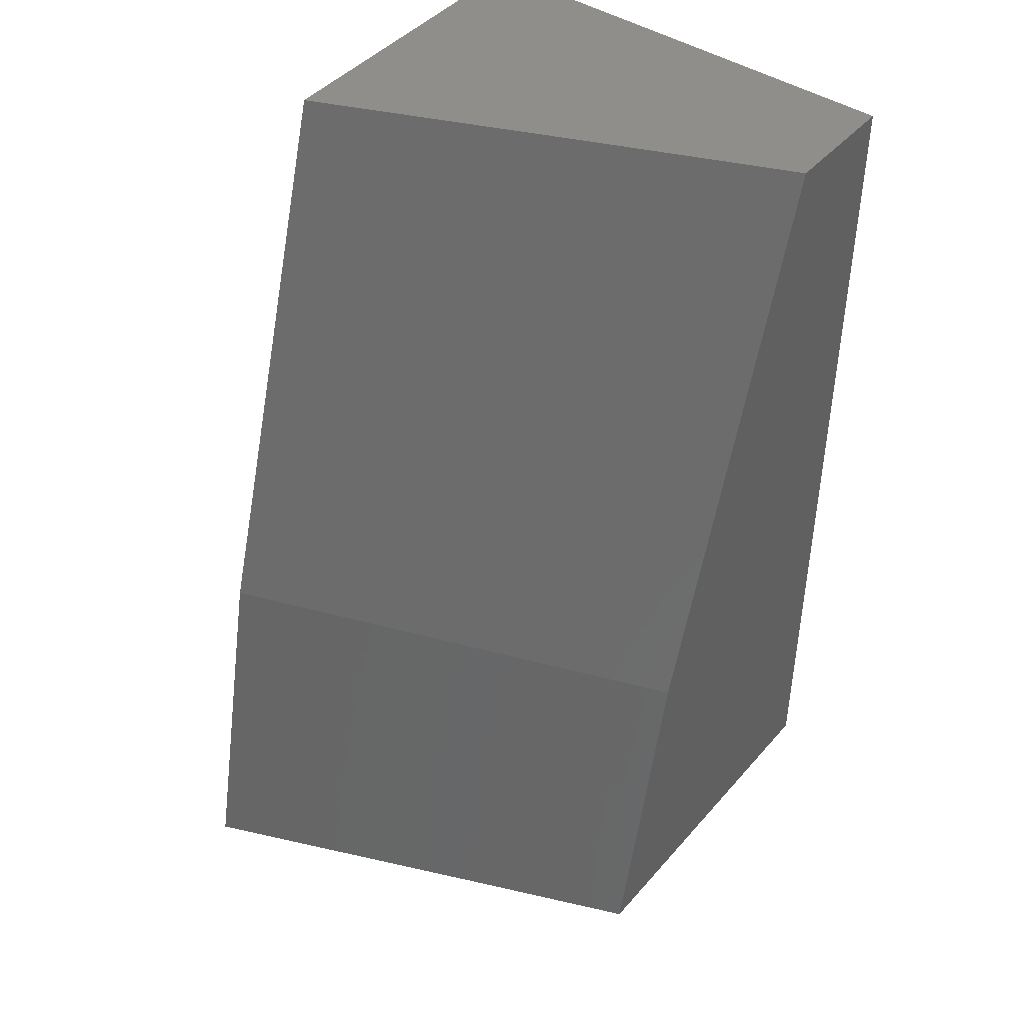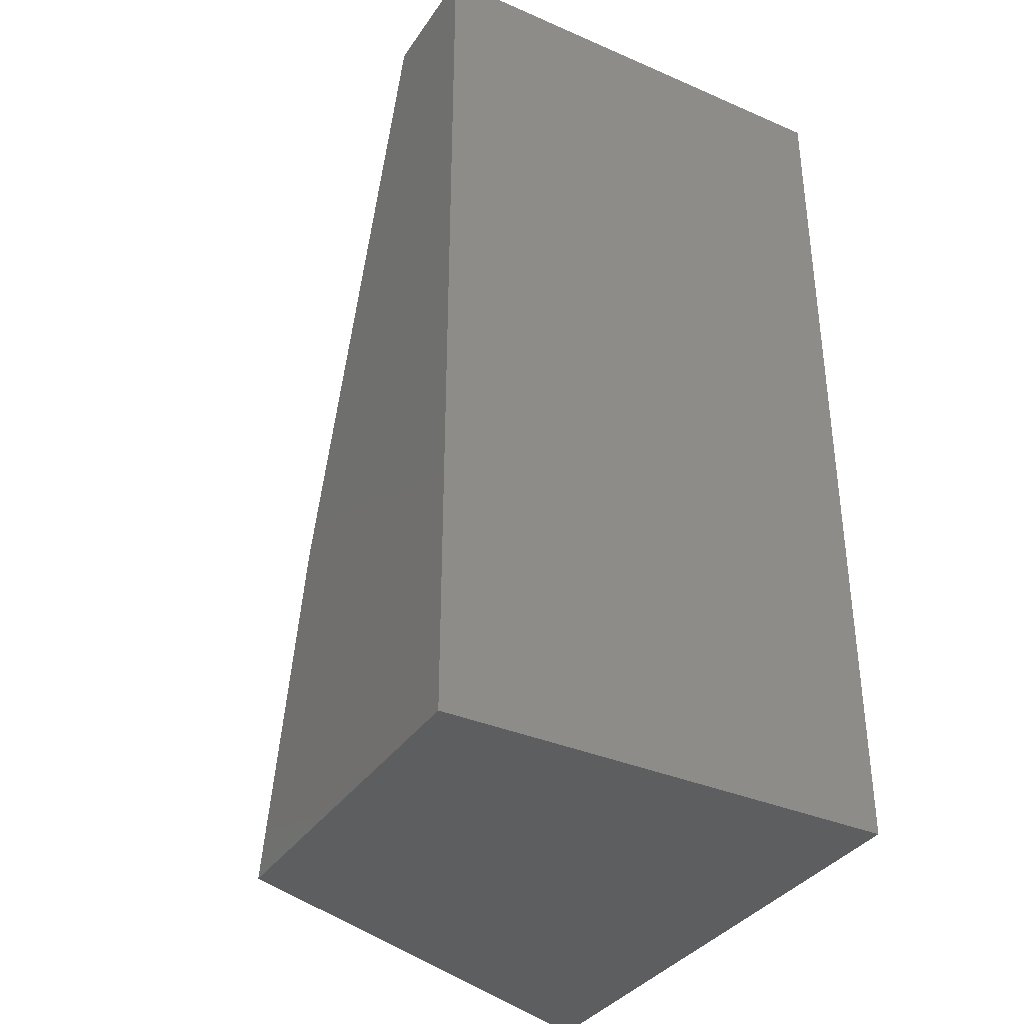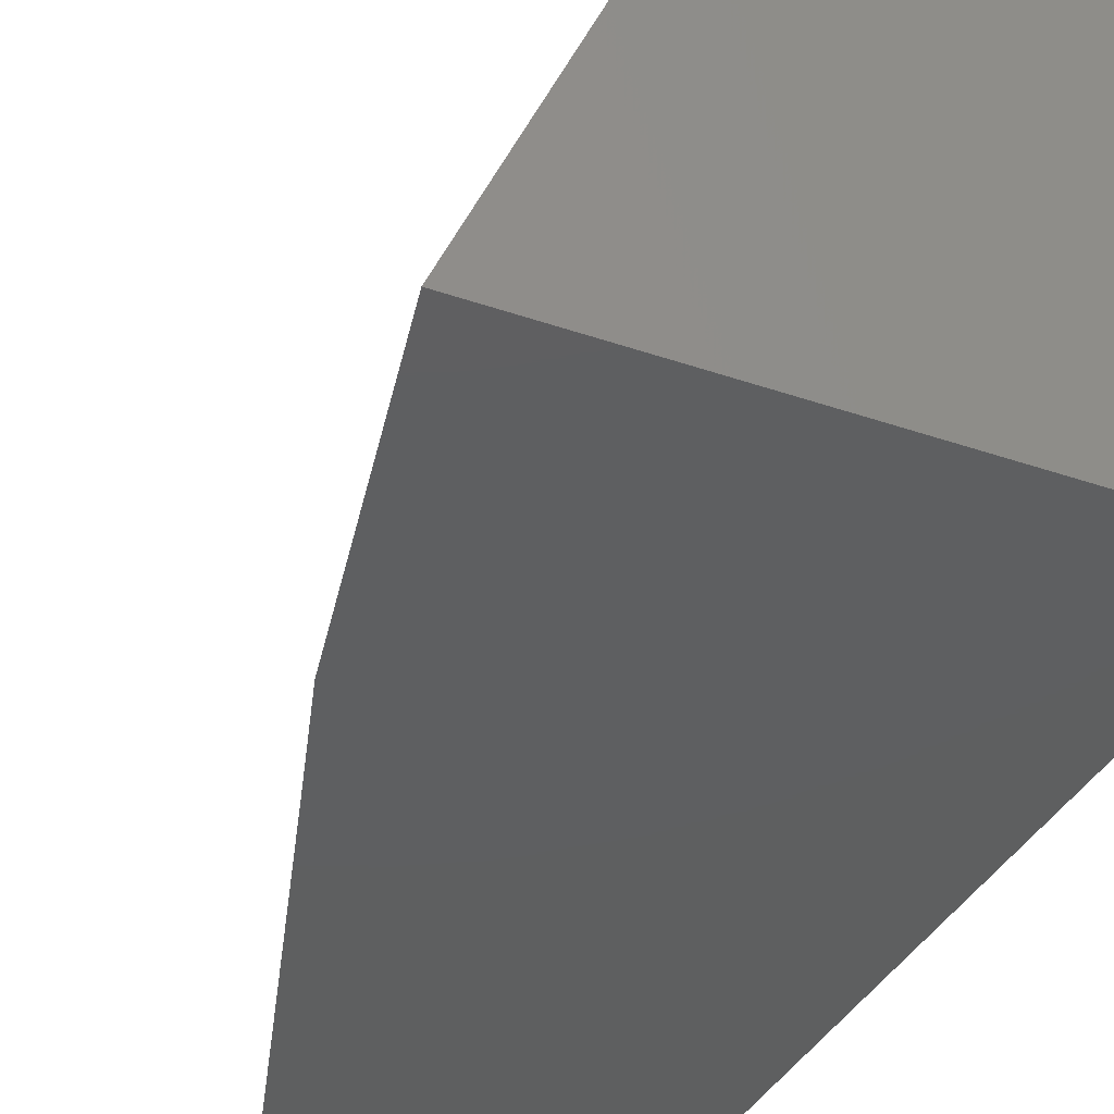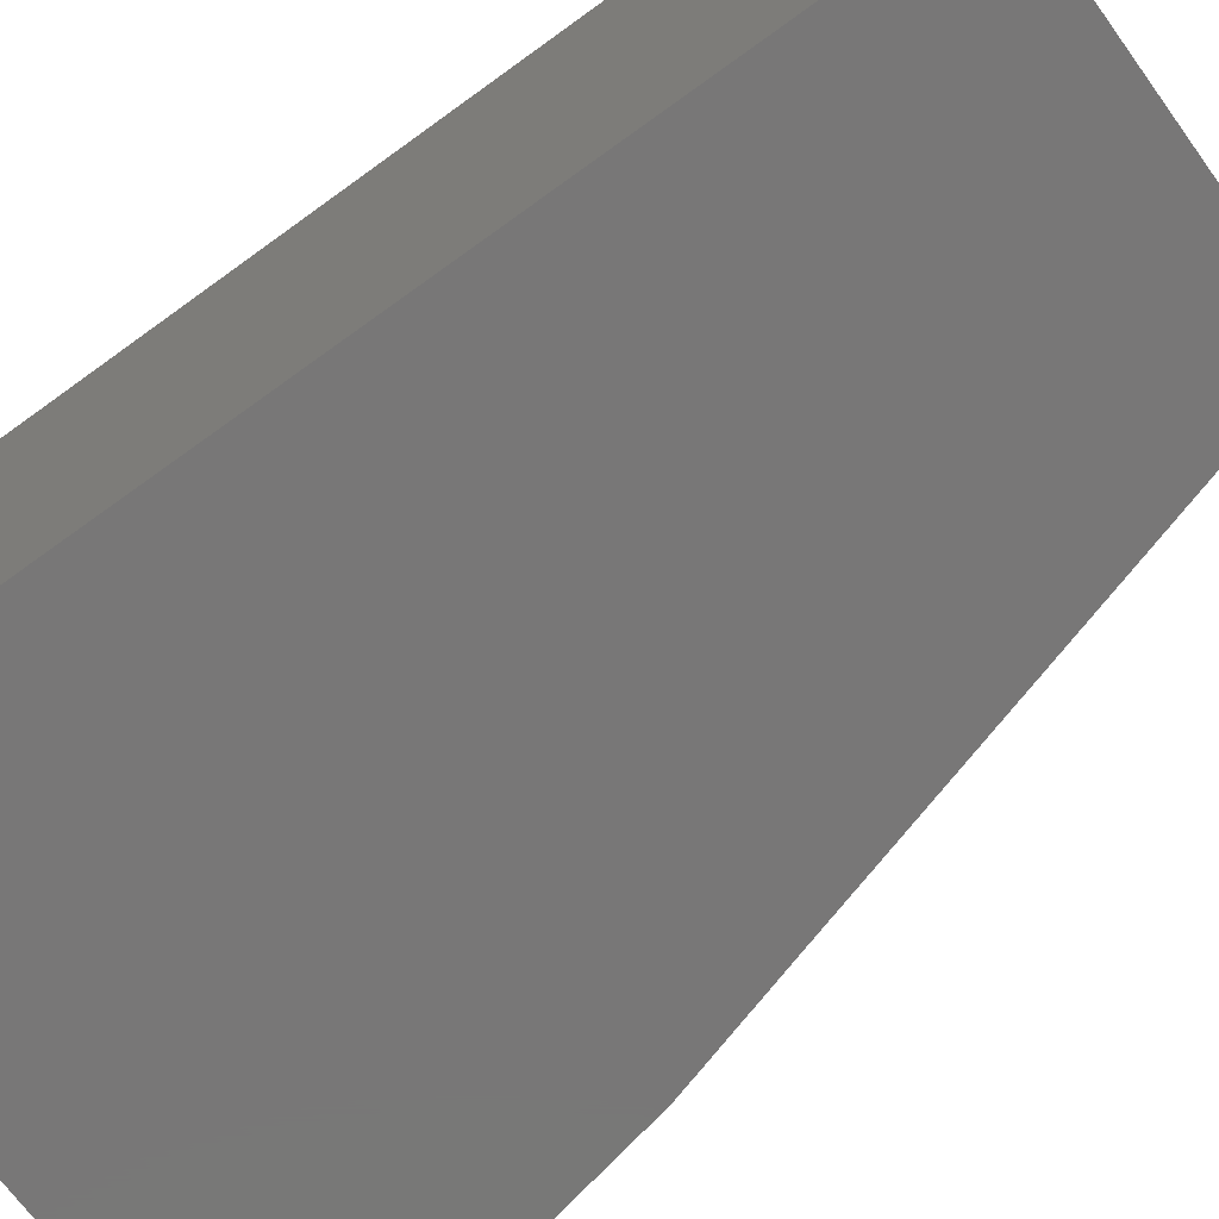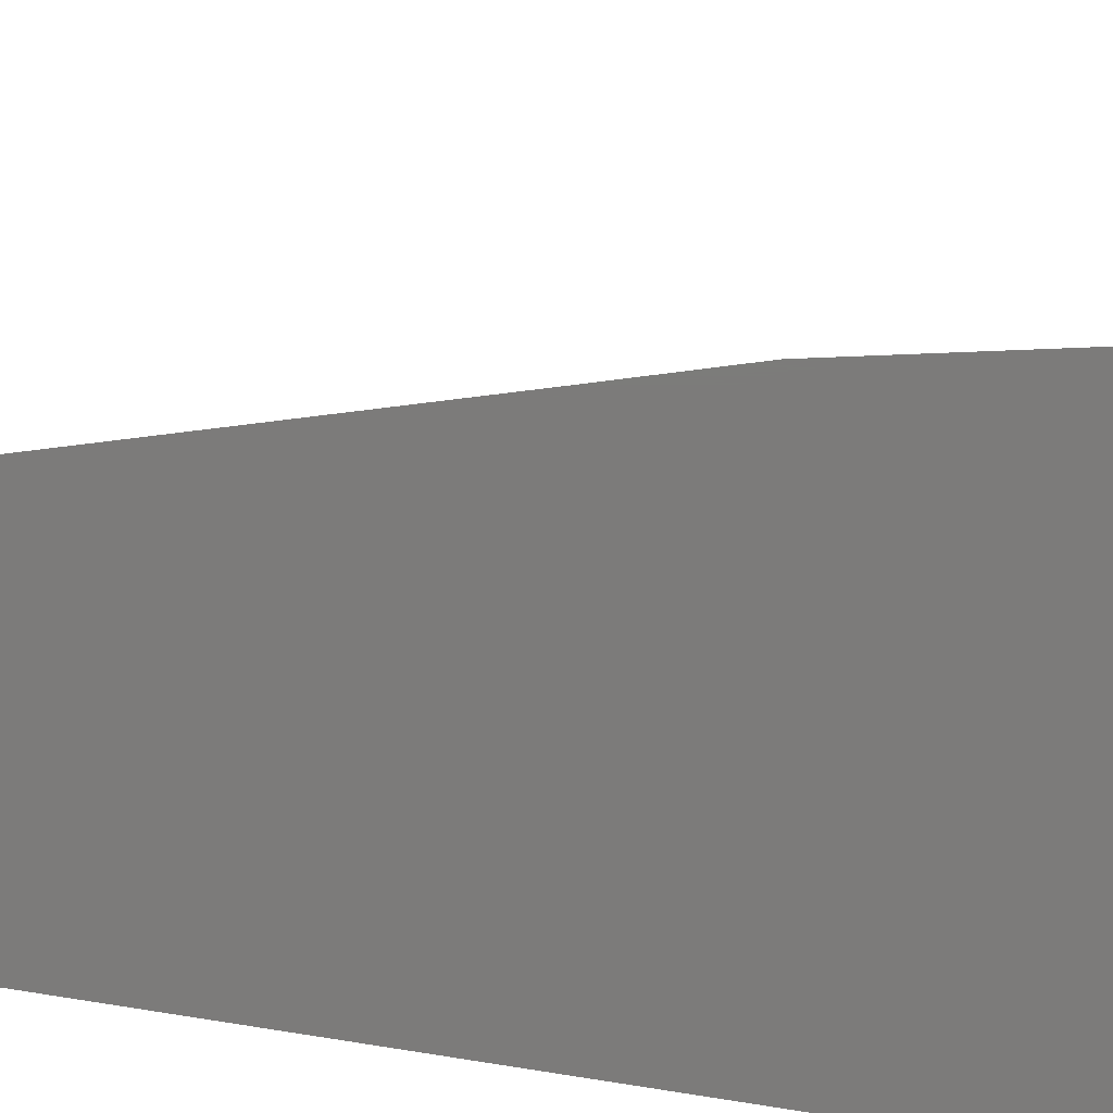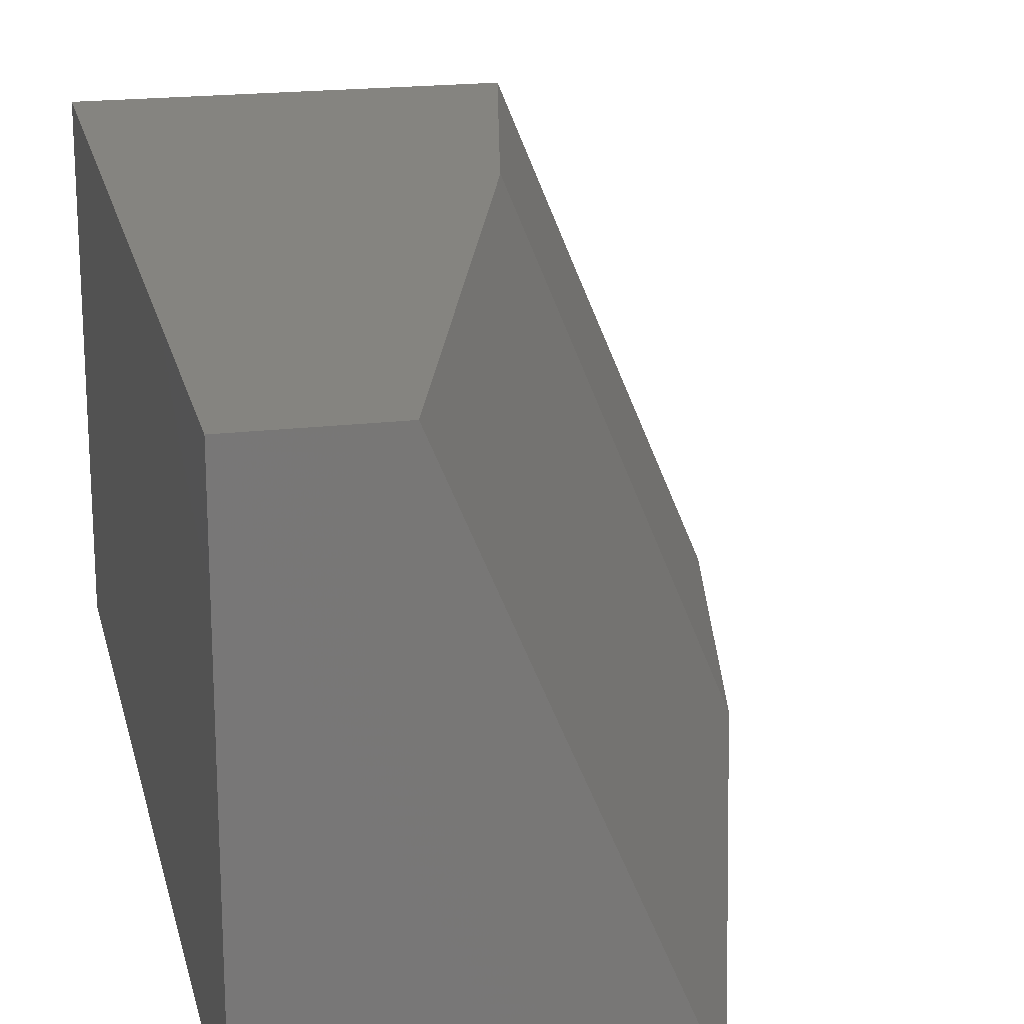
<metadata>
{"format":"stl","ext":"stl","renderer":"f3d","projection":"perspective","resolution":1024,"background":"white","views":[{"elev":43.8,"azim":-52.3,"up":"+Y"},{"elev":-35.6,"azim":60.4,"up":"+Y"},{"elev":-37.3,"azim":-23.9,"up":"+Z"},{"elev":-70.1,"azim":126.0,"up":"+Z"},{"elev":-74.9,"azim":-99.5,"up":"+Z"},{"elev":19.8,"azim":167.5,"up":"+Z"}]}
</metadata>
<code>
# stl→obj: 14 verts, 24 faces
v 14 -73.5 13.8
v 14 -55.12 4.6
v 14 -55.12 13.8
v 14 -73.5 4.6
v 8.018 -66.81 13.8
v 11.52 -55.12 13.8
v 7.581 -68.91 13.8
v 6.611 -73.5 13.8
v 5.009 -63.89 4.6
v 7.613 -55.12 4.6
v 4.253 -66.41 4.6
v 2.78 -73.5 4.6
v 9.804 -55.12 9.727
v 5.189 -73.5 10.36
f 1 2 3
f 2 1 4
f 5 3 6
f 3 5 1
f 7 1 5
f 1 7 8
f 9 2 4
f 2 9 10
f 4 11 9
f 11 4 12
f 3 13 6
f 2 13 3
f 13 2 10
f 14 1 8
f 4 14 12
f 14 4 1
f 10 9 13
f 5 13 9
f 5 9 11
f 13 5 6
f 11 7 5
f 14 11 12
f 11 14 7
f 7 14 8

</code>
